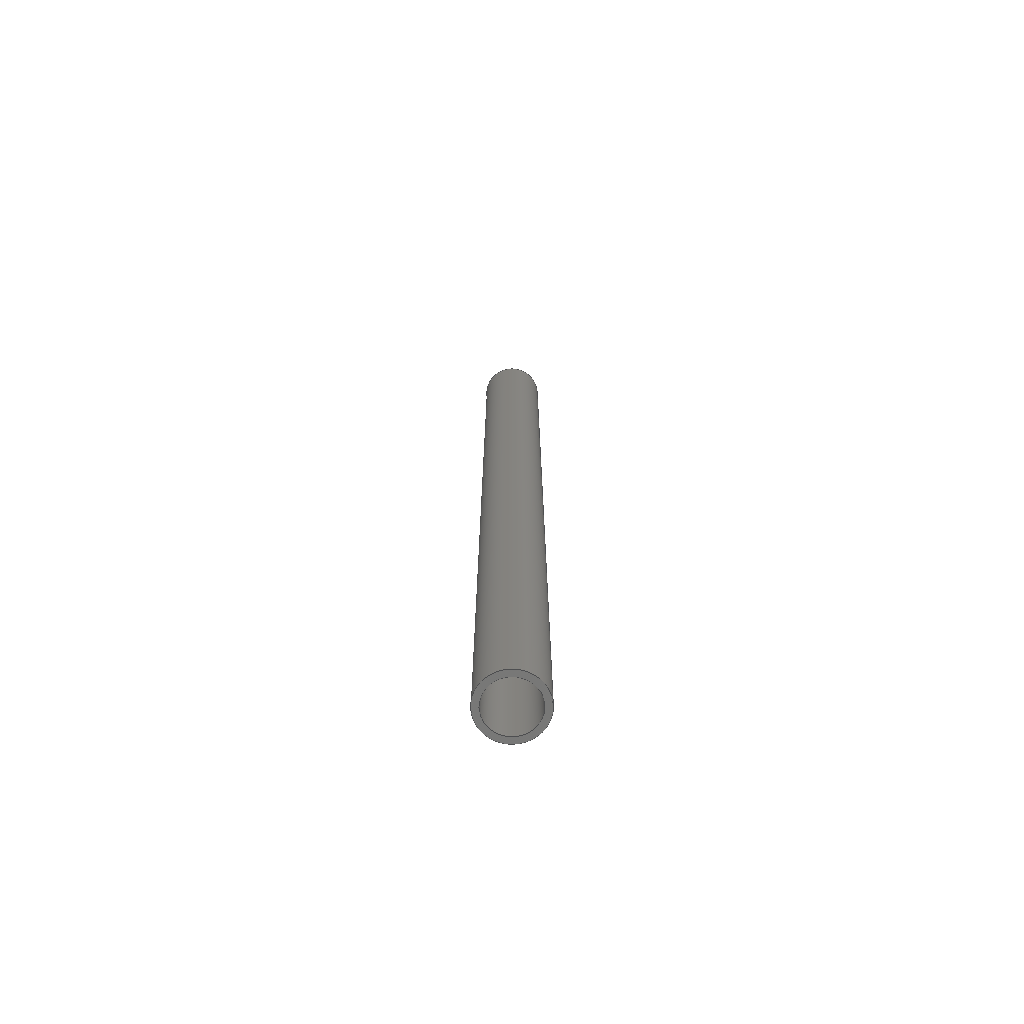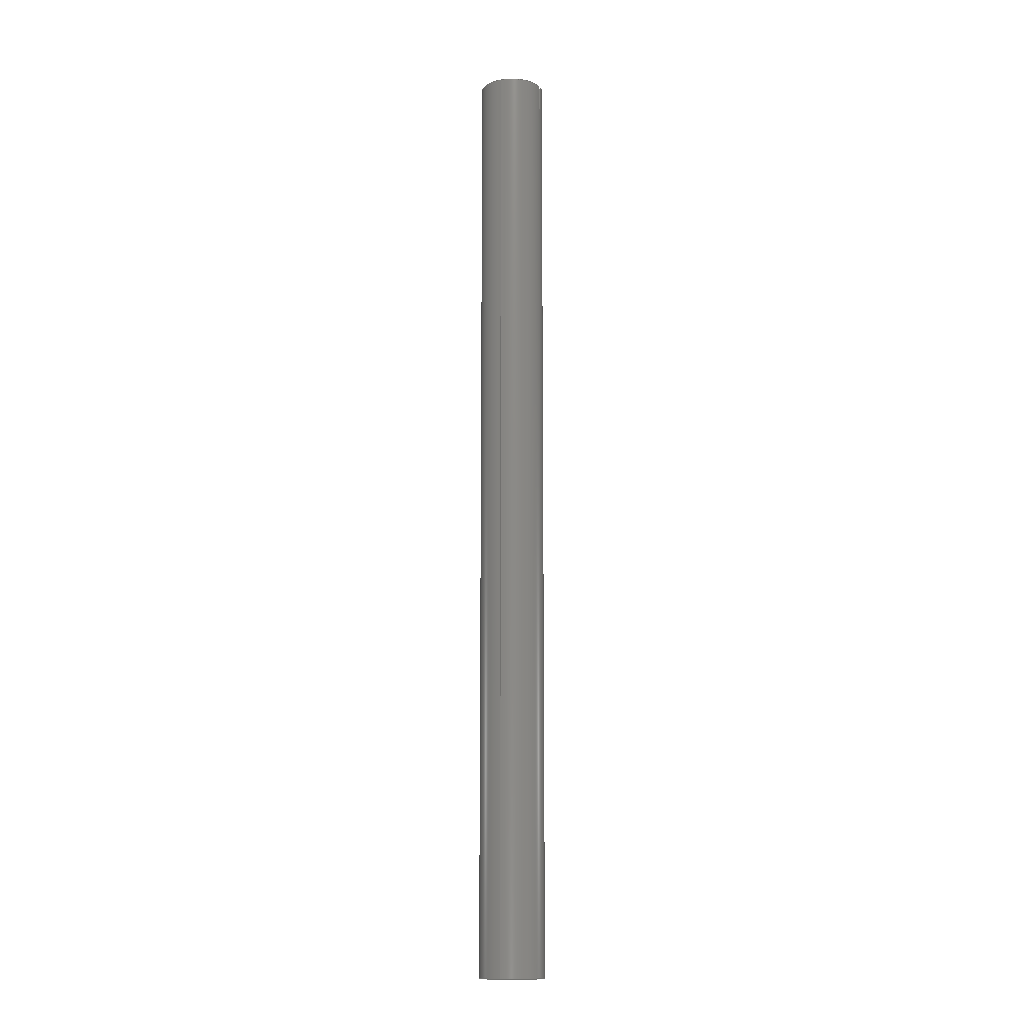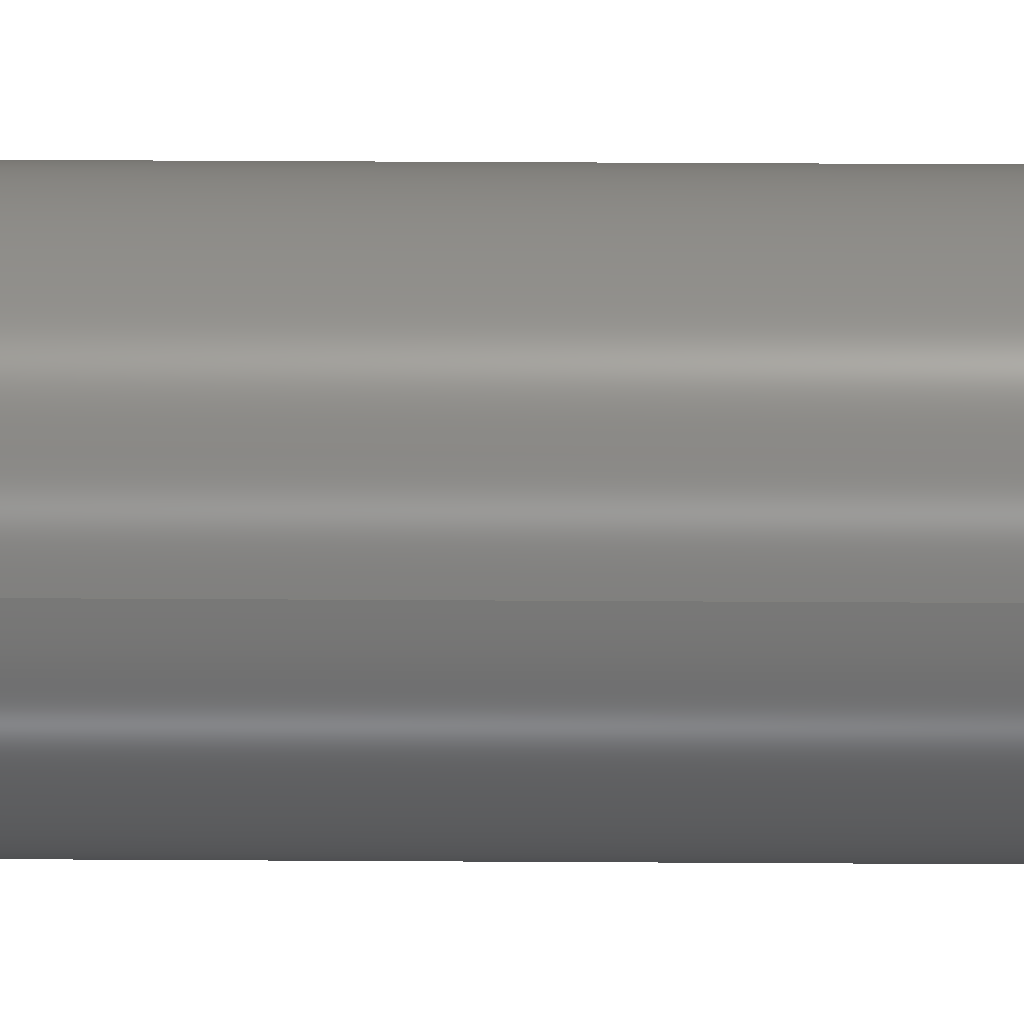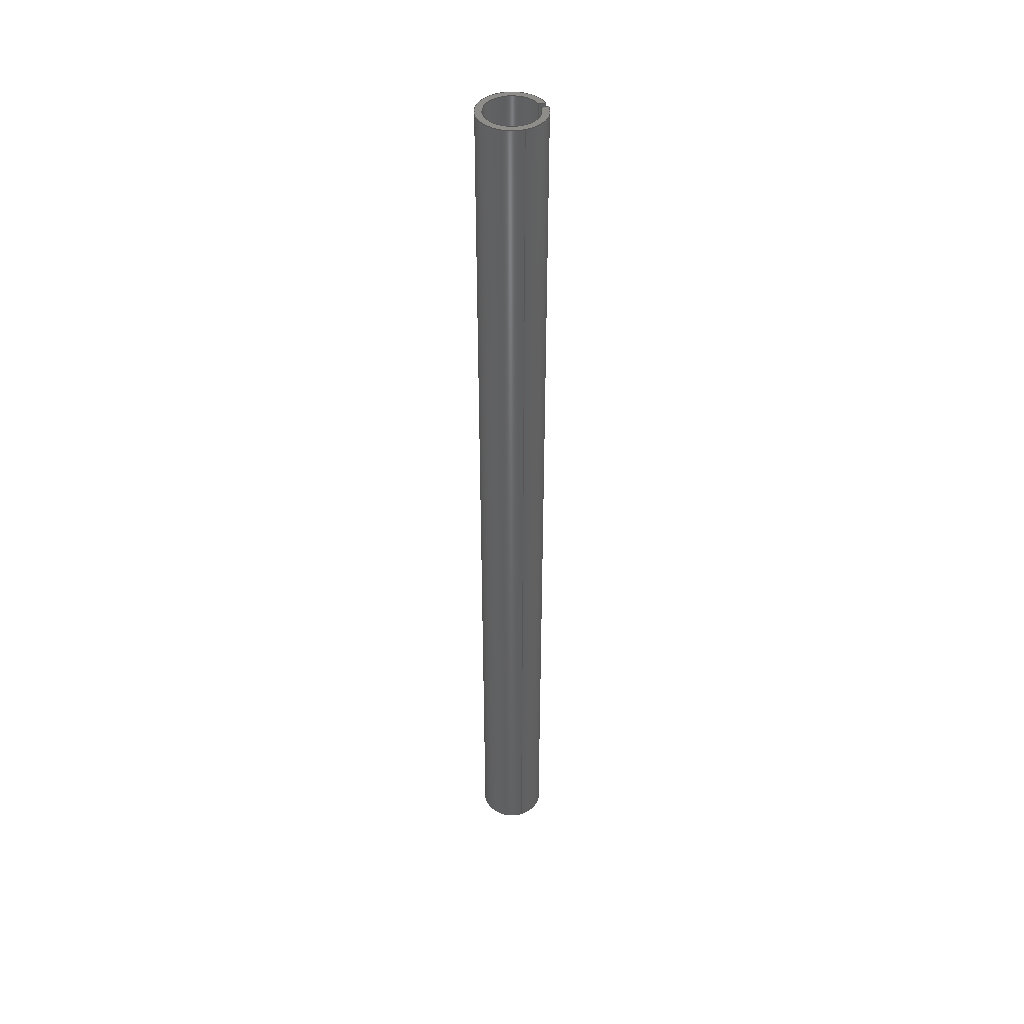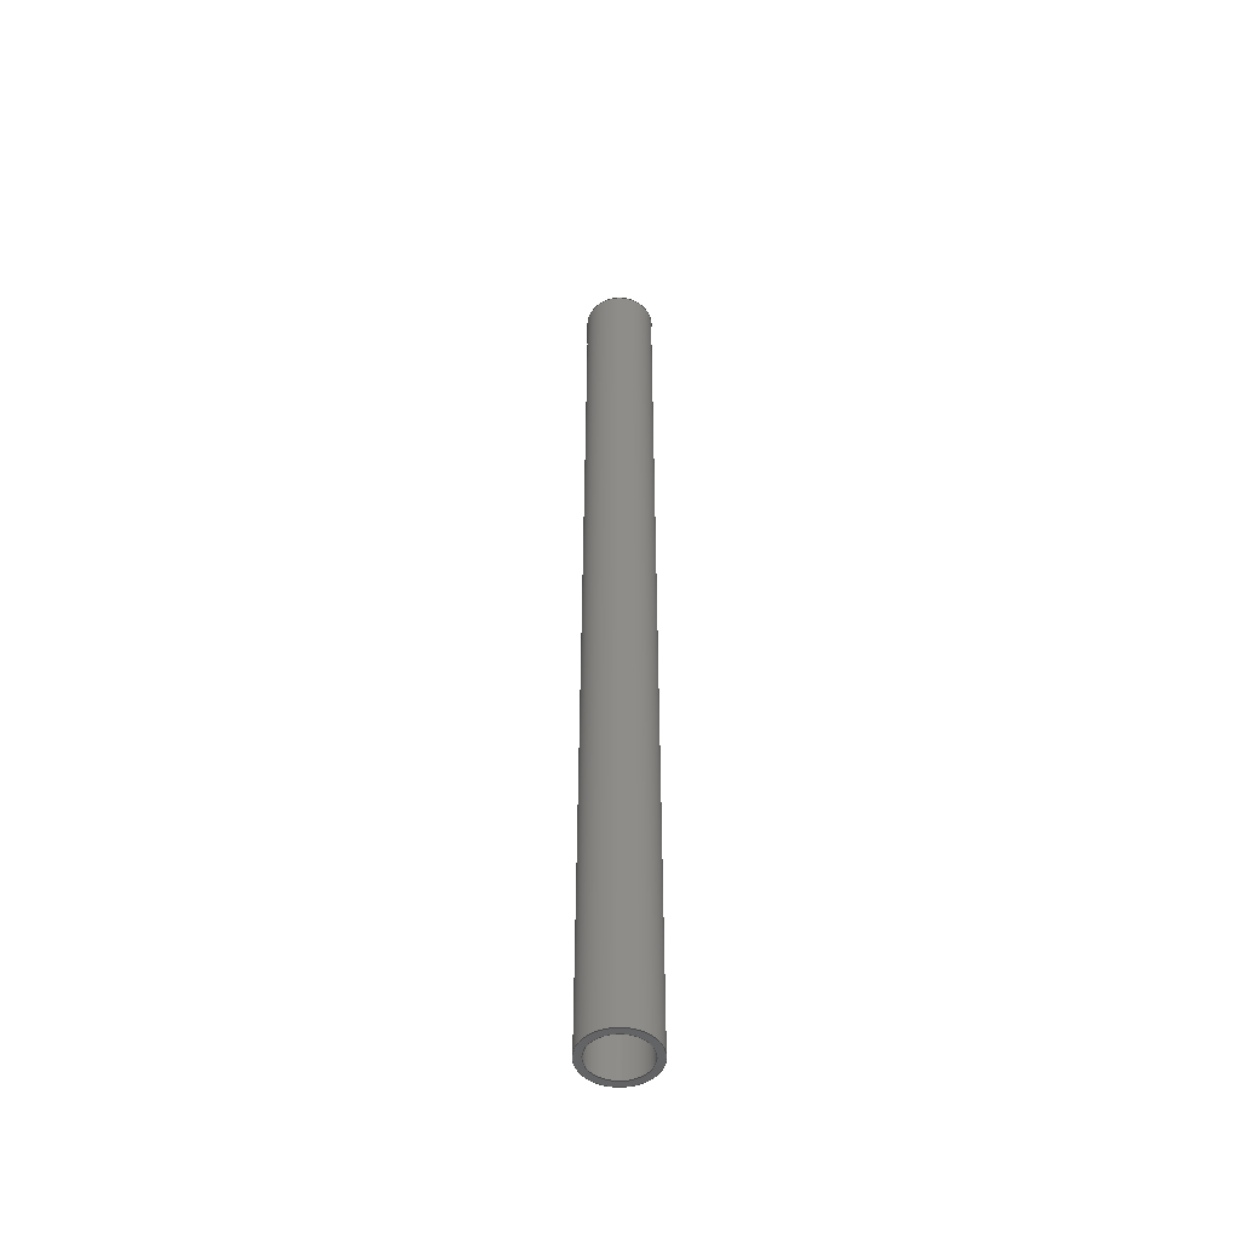
<metadata>
{"format":"step","ext":"step","renderer":"f3d","projection":"perspective","resolution":1024,"background":"white","views":[{"elev":-70.9,"azim":-178.4,"up":"+Y"},{"elev":-11.6,"azim":-69.3,"up":"+Y"},{"elev":14.3,"azim":-88.9,"up":"+Z"},{"elev":42.8,"azim":-109.9,"up":"+Y"},{"elev":-49.8,"azim":93.5,"up":"+Y"}]}
</metadata>
<code>
ISO-10303-21;
DATA;
#1=MECHANICAL_DESIGN_GEOMETRIC_PRESENTATION_REPRESENTATION('',(#4),#242);
#2=SHAPE_REPRESENTATION_RELATIONSHIP('SRR','None',#249,#3);
#3=ADVANCED_BREP_SHAPE_REPRESENTATION('',(#5),#241);
#4=STYLED_ITEM('',(#259),#5);
#5=MANIFOLD_SOLID_BREP('Body1',#130);
#6=FACE_BOUND('',#23,.T.);
#7=CYLINDRICAL_SURFACE('',#149,1.27);
#8=CYLINDRICAL_SURFACE('',#153,1.587);
#9=FACE_OUTER_BOUND('',#16,.T.);
#10=FACE_OUTER_BOUND('',#17,.T.);
#11=FACE_OUTER_BOUND('',#18,.T.);
#12=FACE_OUTER_BOUND('',#19,.T.);
#13=FACE_OUTER_BOUND('',#20,.T.);
#14=FACE_OUTER_BOUND('',#21,.T.);
#15=FACE_OUTER_BOUND('',#22,.T.);
#16=EDGE_LOOP('',(#82,#83,#84,#85));
#17=EDGE_LOOP('',(#86,#87,#88,#89));
#18=EDGE_LOOP('',(#90,#91,#92,#93));
#19=EDGE_LOOP('',(#94,#95,#96,#97,#98,#99,#100,#101));
#20=EDGE_LOOP('',(#102,#103,#104,#105,#106,#107,#108,#109));
#21=EDGE_LOOP('',(#110,#111,#112,#113,#114,#115));
#22=EDGE_LOOP('',(#116));
#23=EDGE_LOOP('',(#117));
#24=LINE('',#207,#34);
#25=LINE('',#210,#35);
#26=LINE('',#213,#36);
#27=LINE('',#215,#37);
#28=LINE('',#216,#38);
#29=LINE('',#219,#39);
#30=LINE('',#221,#40);
#31=LINE('',#222,#41);
#32=LINE('',#227,#42);
#33=LINE('',#234,#43);
#34=VECTOR('',#165,1);
#35=VECTOR('',#168,1);
#36=VECTOR('',#171,1);
#37=VECTOR('',#172,1);
#38=VECTOR('',#173,1);
#39=VECTOR('',#176,1);
#40=VECTOR('',#177,1);
#41=VECTOR('',#178,1);
#42=VECTOR('',#183,1.27);
#43=VECTOR('',#192,1.587);
#44=CIRCLE('',#145,1.27);
#45=CIRCLE('',#146,1.587);
#46=CIRCLE('',#150,1.27);
#47=CIRCLE('',#151,1.27);
#48=CIRCLE('',#152,1.27);
#49=CIRCLE('',#154,1.587);
#50=CIRCLE('',#155,1.587);
#51=CIRCLE('',#156,1.587);
#52=VERTEX_POINT('',#203);
#53=VERTEX_POINT('',#204);
#54=VERTEX_POINT('',#206);
#55=VERTEX_POINT('',#208);
#56=VERTEX_POINT('',#212);
#57=VERTEX_POINT('',#214);
#58=VERTEX_POINT('',#218);
#59=VERTEX_POINT('',#220);
#60=VERTEX_POINT('',#224);
#61=VERTEX_POINT('',#226);
#62=VERTEX_POINT('',#231);
#63=VERTEX_POINT('',#233);
#64=EDGE_CURVE('',#52,#53,#44,.T.);
#65=EDGE_CURVE('',#54,#52,#24,.T.);
#66=EDGE_CURVE('',#55,#54,#45,.T.);
#67=EDGE_CURVE('',#53,#55,#25,.T.);
#68=EDGE_CURVE('',#53,#56,#26,.T.);
#69=EDGE_CURVE('',#57,#55,#27,.T.);
#70=EDGE_CURVE('',#56,#57,#28,.T.);
#71=EDGE_CURVE('',#58,#52,#29,.T.);
#72=EDGE_CURVE('',#59,#58,#30,.T.);
#73=EDGE_CURVE('',#54,#59,#31,.T.);
#74=EDGE_CURVE('',#60,#56,#46,.T.);
#75=EDGE_CURVE('',#60,#61,#32,.T.);
#76=EDGE_CURVE('',#61,#61,#47,.T.);
#77=EDGE_CURVE('',#58,#60,#48,.T.);
#78=EDGE_CURVE('',#62,#59,#49,.T.);
#79=EDGE_CURVE('',#62,#63,#33,.T.);
#80=EDGE_CURVE('',#63,#63,#50,.T.);
#81=EDGE_CURVE('',#57,#62,#51,.T.);
#82=ORIENTED_EDGE('',*,*,#64,.F.);
#83=ORIENTED_EDGE('',*,*,#65,.F.);
#84=ORIENTED_EDGE('',*,*,#66,.F.);
#85=ORIENTED_EDGE('',*,*,#67,.F.);
#86=ORIENTED_EDGE('',*,*,#68,.F.);
#87=ORIENTED_EDGE('',*,*,#67,.T.);
#88=ORIENTED_EDGE('',*,*,#69,.F.);
#89=ORIENTED_EDGE('',*,*,#70,.F.);
#90=ORIENTED_EDGE('',*,*,#71,.F.);
#91=ORIENTED_EDGE('',*,*,#72,.F.);
#92=ORIENTED_EDGE('',*,*,#73,.F.);
#93=ORIENTED_EDGE('',*,*,#65,.T.);
#94=ORIENTED_EDGE('',*,*,#71,.T.);
#95=ORIENTED_EDGE('',*,*,#64,.T.);
#96=ORIENTED_EDGE('',*,*,#68,.T.);
#97=ORIENTED_EDGE('',*,*,#74,.F.);
#98=ORIENTED_EDGE('',*,*,#75,.T.);
#99=ORIENTED_EDGE('',*,*,#76,.T.);
#100=ORIENTED_EDGE('',*,*,#75,.F.);
#101=ORIENTED_EDGE('',*,*,#77,.F.);
#102=ORIENTED_EDGE('',*,*,#73,.T.);
#103=ORIENTED_EDGE('',*,*,#78,.F.);
#104=ORIENTED_EDGE('',*,*,#79,.T.);
#105=ORIENTED_EDGE('',*,*,#80,.T.);
#106=ORIENTED_EDGE('',*,*,#79,.F.);
#107=ORIENTED_EDGE('',*,*,#81,.F.);
#108=ORIENTED_EDGE('',*,*,#69,.T.);
#109=ORIENTED_EDGE('',*,*,#66,.T.);
#110=ORIENTED_EDGE('',*,*,#72,.T.);
#111=ORIENTED_EDGE('',*,*,#77,.T.);
#112=ORIENTED_EDGE('',*,*,#74,.T.);
#113=ORIENTED_EDGE('',*,*,#70,.T.);
#114=ORIENTED_EDGE('',*,*,#81,.T.);
#115=ORIENTED_EDGE('',*,*,#78,.T.);
#116=ORIENTED_EDGE('',*,*,#80,.F.);
#117=ORIENTED_EDGE('',*,*,#76,.F.);
#118=PLANE('',#144);
#119=PLANE('',#147);
#120=PLANE('',#148);
#121=PLANE('',#157);
#122=PLANE('',#158);
#123=ADVANCED_FACE('',(#9),#118,.F.);
#124=ADVANCED_FACE('',(#10),#119,.F.);
#125=ADVANCED_FACE('',(#11),#120,.F.);
#126=ADVANCED_FACE('',(#12),#7,.F.);
#127=ADVANCED_FACE('',(#13),#8,.T.);
#128=ADVANCED_FACE('',(#14),#121,.T.);
#129=ADVANCED_FACE('',(#15,#6),#122,.F.);
#130=CLOSED_SHELL('',(#123,#124,#125,#126,#127,#128,#129));
#131=DERIVED_UNIT_ELEMENT(#133,1);
#132=DERIVED_UNIT_ELEMENT(#244,3);
#133=(
MASS_UNIT()
NAMED_UNIT(*)
SI_UNIT(.KILO.,.GRAM.)
);
#134=DERIVED_UNIT((#131,#132));
#135=MEASURE_REPRESENTATION_ITEM('density measure',
POSITIVE_RATIO_MEASURE(7850),#134);
#136=PROPERTY_DEFINITION_REPRESENTATION(#141,#138);
#137=PROPERTY_DEFINITION_REPRESENTATION(#142,#139);
#138=REPRESENTATION('material name',(#140),#241);
#139=REPRESENTATION('density',(#135),#241);
#140=DESCRIPTIVE_REPRESENTATION_ITEM('Steel','Steel');
#141=PROPERTY_DEFINITION('material property','material name',#251);
#142=PROPERTY_DEFINITION('material property','density of part',#251);
#143=AXIS2_PLACEMENT_3D('placement',#201,#159,#160);
#144=AXIS2_PLACEMENT_3D('',#202,#161,#162);
#145=AXIS2_PLACEMENT_3D('',#205,#163,#164);
#146=AXIS2_PLACEMENT_3D('',#209,#166,#167);
#147=AXIS2_PLACEMENT_3D('',#211,#169,#170);
#148=AXIS2_PLACEMENT_3D('',#217,#174,#175);
#149=AXIS2_PLACEMENT_3D('',#223,#179,#180);
#150=AXIS2_PLACEMENT_3D('',#225,#181,#182);
#151=AXIS2_PLACEMENT_3D('',#228,#184,#185);
#152=AXIS2_PLACEMENT_3D('',#229,#186,#187);
#153=AXIS2_PLACEMENT_3D('',#230,#188,#189);
#154=AXIS2_PLACEMENT_3D('',#232,#190,#191);
#155=AXIS2_PLACEMENT_3D('',#235,#193,#194);
#156=AXIS2_PLACEMENT_3D('',#236,#195,#196);
#157=AXIS2_PLACEMENT_3D('',#237,#197,#198);
#158=AXIS2_PLACEMENT_3D('',#238,#199,#200);
#159=DIRECTION('axis',(0,0,1));
#160=DIRECTION('refdir',(1,0,0));
#161=DIRECTION('center_axis',(0,-1,0));
#162=DIRECTION('ref_axis',(0,0,-1));
#163=DIRECTION('center_axis',(0,1,0));
#164=DIRECTION('ref_axis',(1,0,0));
#165=DIRECTION('',(0,0,-1));
#166=DIRECTION('center_axis',(0,-1,0));
#167=DIRECTION('ref_axis',(1,0,0));
#168=DIRECTION('',(0,0,1));
#169=DIRECTION('center_axis',(1,0,0));
#170=DIRECTION('ref_axis',(0,0,1));
#171=DIRECTION('',(0,1,0));
#172=DIRECTION('',(0,-1,0));
#173=DIRECTION('',(0,0,1));
#174=DIRECTION('center_axis',(-1,0,0));
#175=DIRECTION('ref_axis',(0,0,-1));
#176=DIRECTION('',(0,-1,0));
#177=DIRECTION('',(0,0,-1));
#178=DIRECTION('',(0,1,0));
#179=DIRECTION('center_axis',(0,1,0));
#180=DIRECTION('ref_axis',(1,0,0));
#181=DIRECTION('center_axis',(0,-1,0));
#182=DIRECTION('ref_axis',(1,0,0));
#183=DIRECTION('',(0,-1,0));
#184=DIRECTION('center_axis',(0,-1,0));
#185=DIRECTION('ref_axis',(1,0,0));
#186=DIRECTION('center_axis',(0,-1,0));
#187=DIRECTION('ref_axis',(1,0,0));
#188=DIRECTION('center_axis',(0,1,0));
#189=DIRECTION('ref_axis',(1,0,0));
#190=DIRECTION('center_axis',(0,1,0));
#191=DIRECTION('ref_axis',(1,0,0));
#192=DIRECTION('',(0,-1,0));
#193=DIRECTION('center_axis',(0,1,0));
#194=DIRECTION('ref_axis',(1,0,0));
#195=DIRECTION('center_axis',(0,1,0));
#196=DIRECTION('ref_axis',(1,0,0));
#197=DIRECTION('center_axis',(0,1,0));
#198=DIRECTION('ref_axis',(1,0,0));
#199=DIRECTION('center_axis',(0,1,0));
#200=DIRECTION('ref_axis',(1,0,0));
#201=CARTESIAN_POINT('',(0,0,0));
#202=CARTESIAN_POINT('Origin',(-0.0007429,44.45,1.587));
#203=CARTESIAN_POINT('',(-0.1595,44.45,1.26));
#204=CARTESIAN_POINT('',(0.158,44.45,1.26));
#205=CARTESIAN_POINT('Origin',(0,44.45,0));
#206=CARTESIAN_POINT('',(-0.1595,44.45,1.579));
#207=CARTESIAN_POINT('',(-0.1595,44.45,2.095));
#208=CARTESIAN_POINT('',(0.158,44.45,1.58));
#209=CARTESIAN_POINT('Origin',(0,44.45,0));
#210=CARTESIAN_POINT('',(0.158,44.45,1.079));
#211=CARTESIAN_POINT('Origin',(0.158,45.72,1.079));
#212=CARTESIAN_POINT('',(0.158,45.72,1.26));
#213=CARTESIAN_POINT('',(0.158,0,1.26));
#214=CARTESIAN_POINT('',(0.158,45.72,1.58));
#215=CARTESIAN_POINT('',(0.158,0,1.58));
#216=CARTESIAN_POINT('',(0.158,45.72,0.5397));
#217=CARTESIAN_POINT('Origin',(-0.1595,45.72,2.095));
#218=CARTESIAN_POINT('',(-0.1595,45.72,1.26));
#219=CARTESIAN_POINT('',(-0.1595,0,1.26));
#220=CARTESIAN_POINT('',(-0.1595,45.72,1.579));
#221=CARTESIAN_POINT('',(-0.1595,45.72,1.048));
#222=CARTESIAN_POINT('',(-0.1595,0,1.579));
#223=CARTESIAN_POINT('Origin',(0,0,0));
#224=CARTESIAN_POINT('',(-1.27,45.72,1.555e-16));
#225=CARTESIAN_POINT('Origin',(0,45.72,0));
#226=CARTESIAN_POINT('',(-1.27,0,1.555e-16));
#227=CARTESIAN_POINT('',(-1.27,0,1.555e-16));
#228=CARTESIAN_POINT('Origin',(0,0,0));
#229=CARTESIAN_POINT('Origin',(0,45.72,0));
#230=CARTESIAN_POINT('Origin',(0,0,0));
#231=CARTESIAN_POINT('',(-1.587,45.72,1.944e-16));
#232=CARTESIAN_POINT('Origin',(0,45.72,0));
#233=CARTESIAN_POINT('',(-1.587,0,1.944e-16));
#234=CARTESIAN_POINT('',(-1.587,0,1.944e-16));
#235=CARTESIAN_POINT('Origin',(0,0,0));
#236=CARTESIAN_POINT('Origin',(0,45.72,0));
#237=CARTESIAN_POINT('Origin',(0,45.72,0));
#238=CARTESIAN_POINT('Origin',(0,0,0));
#239=UNCERTAINTY_MEASURE_WITH_UNIT(LENGTH_MEASURE(0.001),#243,
'DISTANCE_ACCURACY_VALUE',
'Maximum model space distance between geometric entities at asserted c
onnectivities');
#240=UNCERTAINTY_MEASURE_WITH_UNIT(LENGTH_MEASURE(0.001),#243,
'DISTANCE_ACCURACY_VALUE',
'Maximum model space distance between geometric entities at asserted c
onnectivities');
#241=(
GEOMETRIC_REPRESENTATION_CONTEXT(3)
GLOBAL_UNCERTAINTY_ASSIGNED_CONTEXT((#239))
GLOBAL_UNIT_ASSIGNED_CONTEXT((#243,#245,#246))
REPRESENTATION_CONTEXT('','3D')
);
#242=(
GEOMETRIC_REPRESENTATION_CONTEXT(3)
GLOBAL_UNCERTAINTY_ASSIGNED_CONTEXT((#240))
GLOBAL_UNIT_ASSIGNED_CONTEXT((#243,#245,#246))
REPRESENTATION_CONTEXT('','3D')
);
#243=(
LENGTH_UNIT()
NAMED_UNIT(*)
SI_UNIT(.CENTI.,.METRE.)
);
#244=(
LENGTH_UNIT()
NAMED_UNIT(*)
SI_UNIT($,.METRE.)
);
#245=(
NAMED_UNIT(*)
PLANE_ANGLE_UNIT()
SI_UNIT($,.RADIAN.)
);
#246=(
NAMED_UNIT(*)
SI_UNIT($,.STERADIAN.)
SOLID_ANGLE_UNIT()
);
#247=SHAPE_DEFINITION_REPRESENTATION(#248,#249);
#248=PRODUCT_DEFINITION_SHAPE('',$,#251);
#249=SHAPE_REPRESENTATION('',(#143),#241);
#250=PRODUCT_DEFINITION_CONTEXT('part definition',#255,'design');
#251=PRODUCT_DEFINITION('Wheel Bar','Wheel Bar v2',#252,#250);
#252=PRODUCT_DEFINITION_FORMATION('',$,#257);
#253=PRODUCT_RELATED_PRODUCT_CATEGORY('Wheel Bar v2','Wheel Bar v2',(#257));
#254=APPLICATION_PROTOCOL_DEFINITION('international standard',
'automotive_design',2009,#255);
#255=APPLICATION_CONTEXT(
'Core Data for Automotive Mechanical Design Process');
#256=PRODUCT_CONTEXT('part definition',#255,'mechanical');
#257=PRODUCT('Wheel Bar','Wheel Bar v2',$,(#256));
#258=PRESENTATION_STYLE_ASSIGNMENT((#260));
#259=PRESENTATION_STYLE_ASSIGNMENT((#261));
#260=SURFACE_STYLE_USAGE(.BOTH.,#262);
#261=SURFACE_STYLE_USAGE(.BOTH.,#263);
#262=SURFACE_SIDE_STYLE('',(#264));
#263=SURFACE_SIDE_STYLE('',(#265));
#264=SURFACE_STYLE_FILL_AREA(#266);
#265=SURFACE_STYLE_FILL_AREA(#267);
#266=FILL_AREA_STYLE('Steel - Satin',(#268));
#267=FILL_AREA_STYLE('Aluminum - Anodized Glossy (Grey)',(#269));
#268=FILL_AREA_STYLE_COLOUR('Steel - Satin',#270);
#269=FILL_AREA_STYLE_COLOUR('Aluminum - Anodized Glossy (Grey)',#271);
#270=COLOUR_RGB('Steel - Satin',0.6275,0.6275,0.6275);
#271=COLOUR_RGB('Aluminum - Anodized Glossy (Grey)',0.5373,0.5373,
0.5373);
ENDSEC;
END-ISO-10303-21;

</code>
